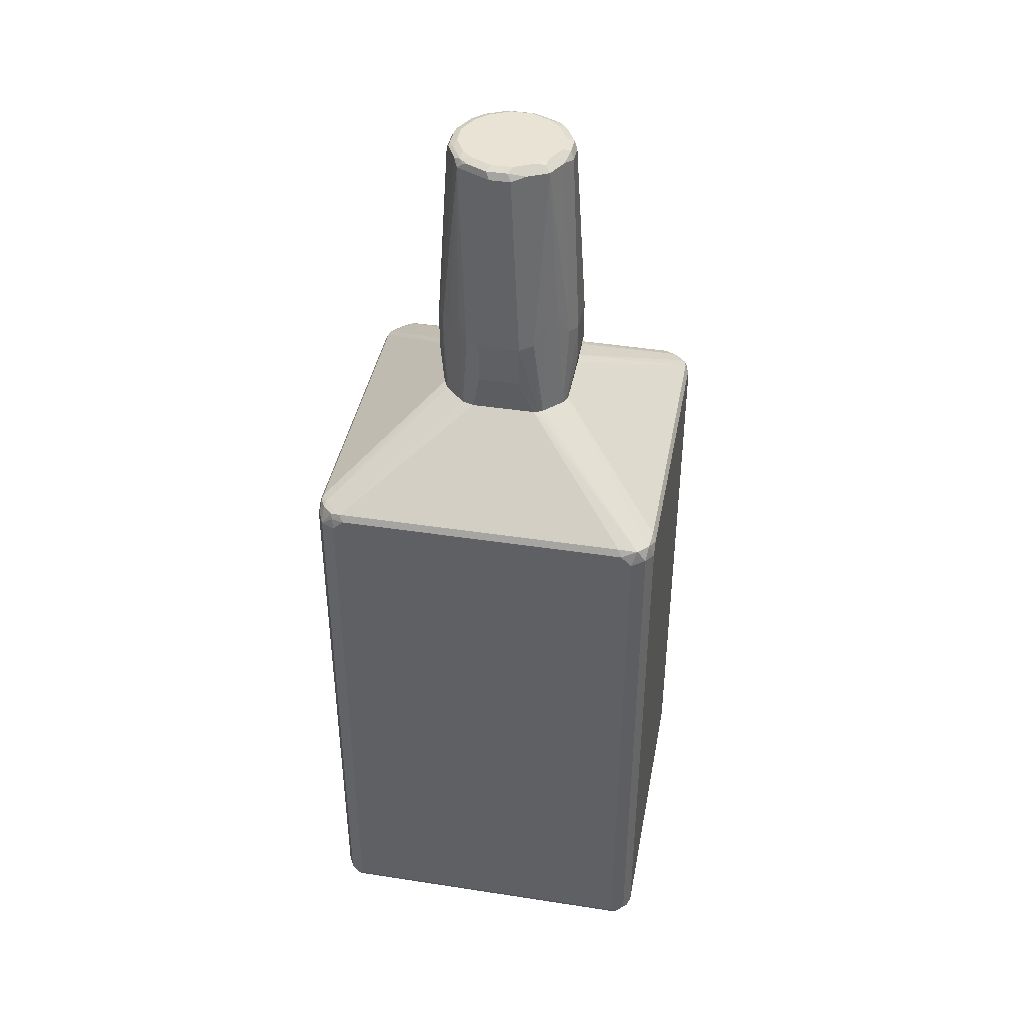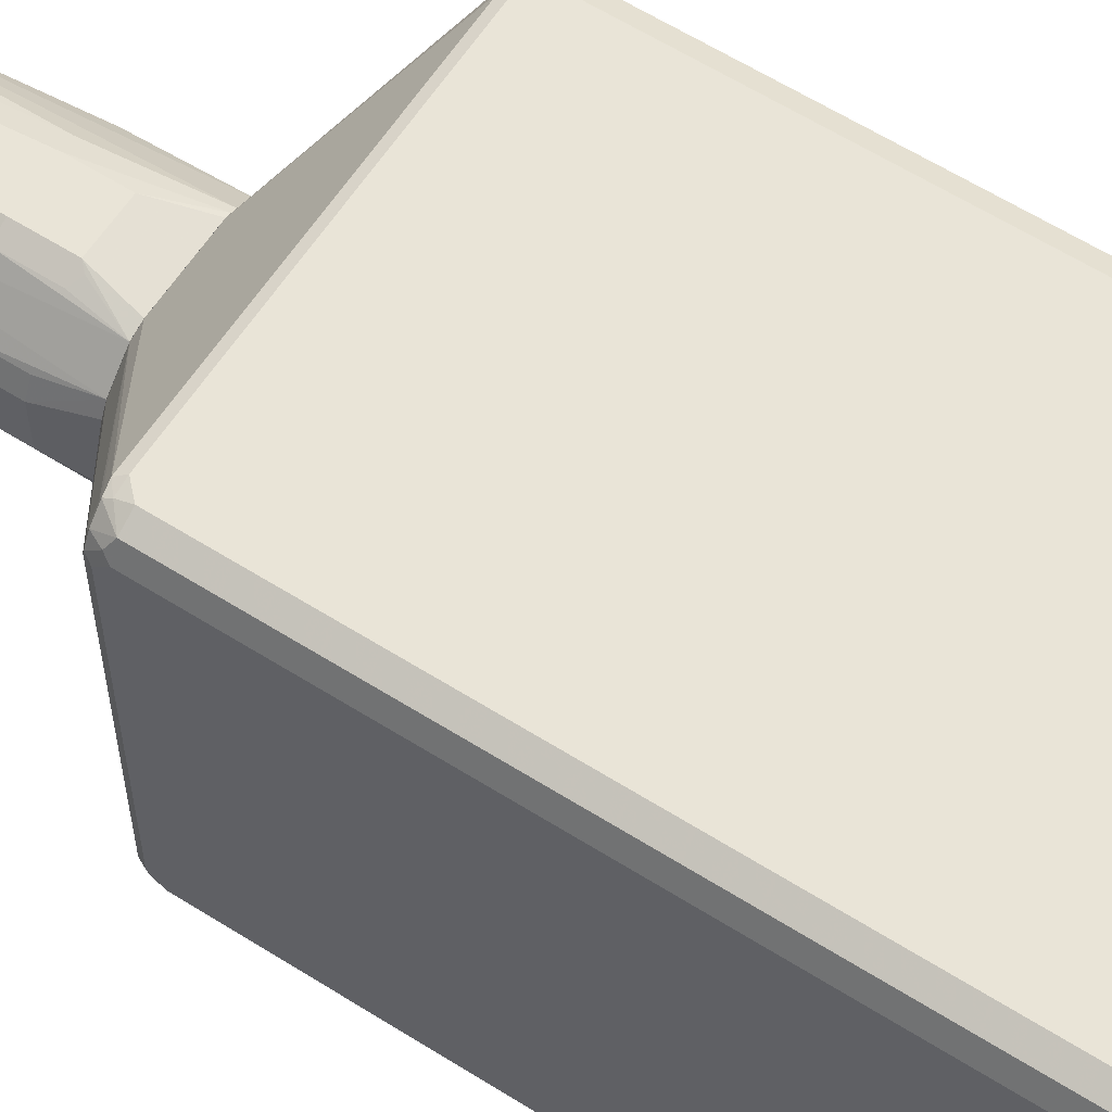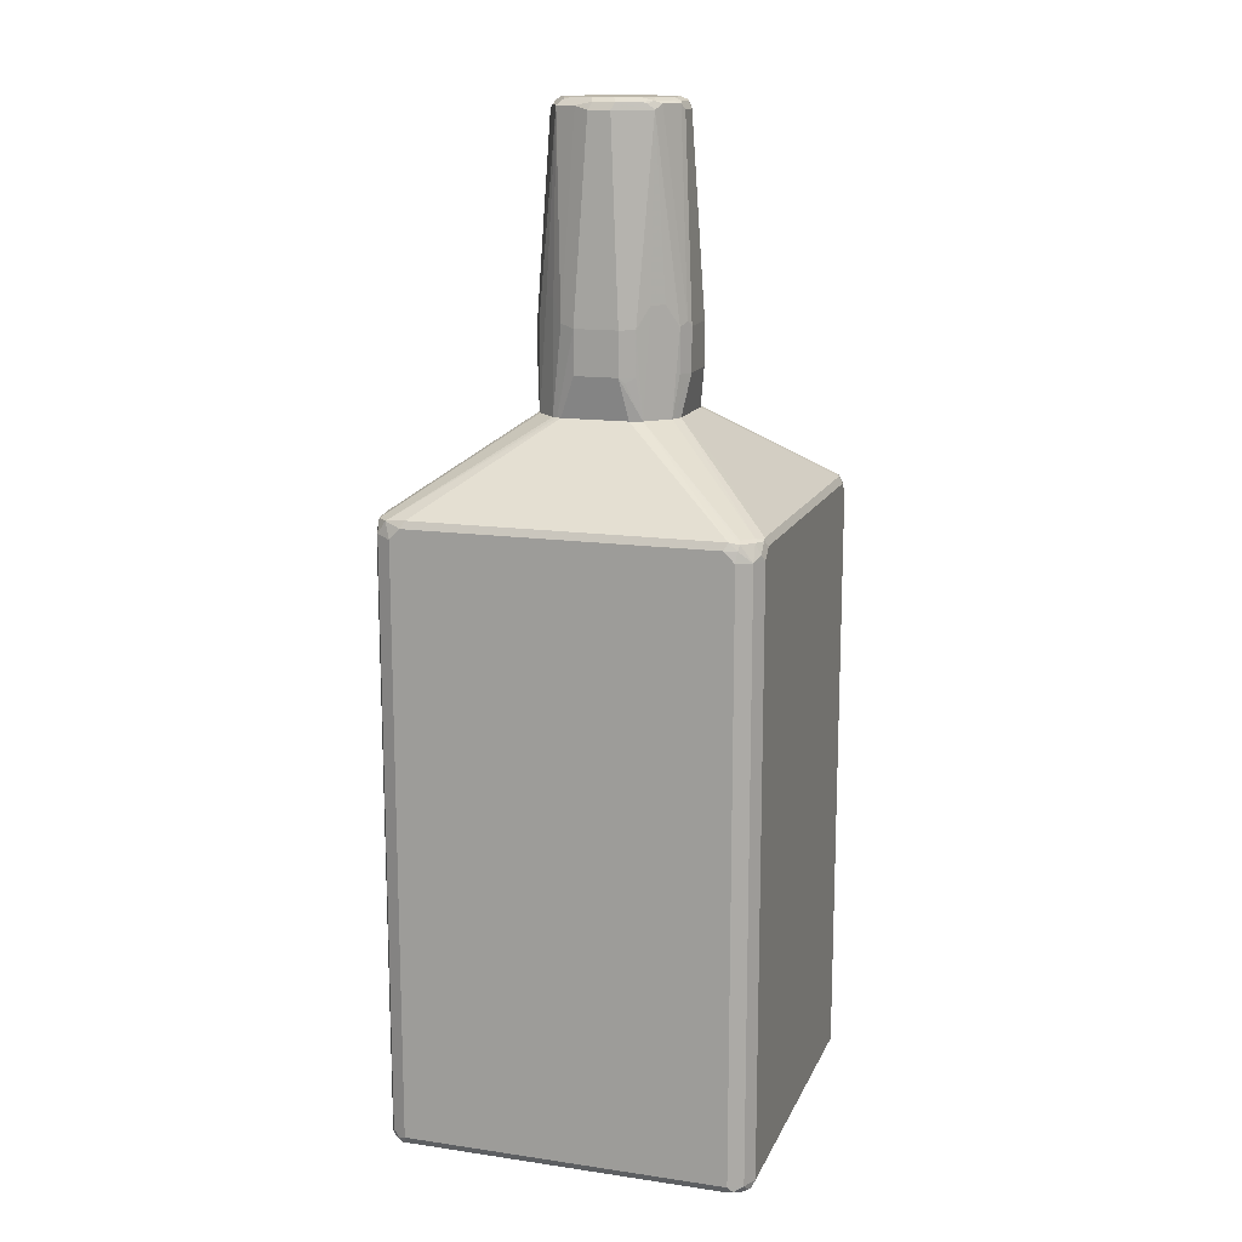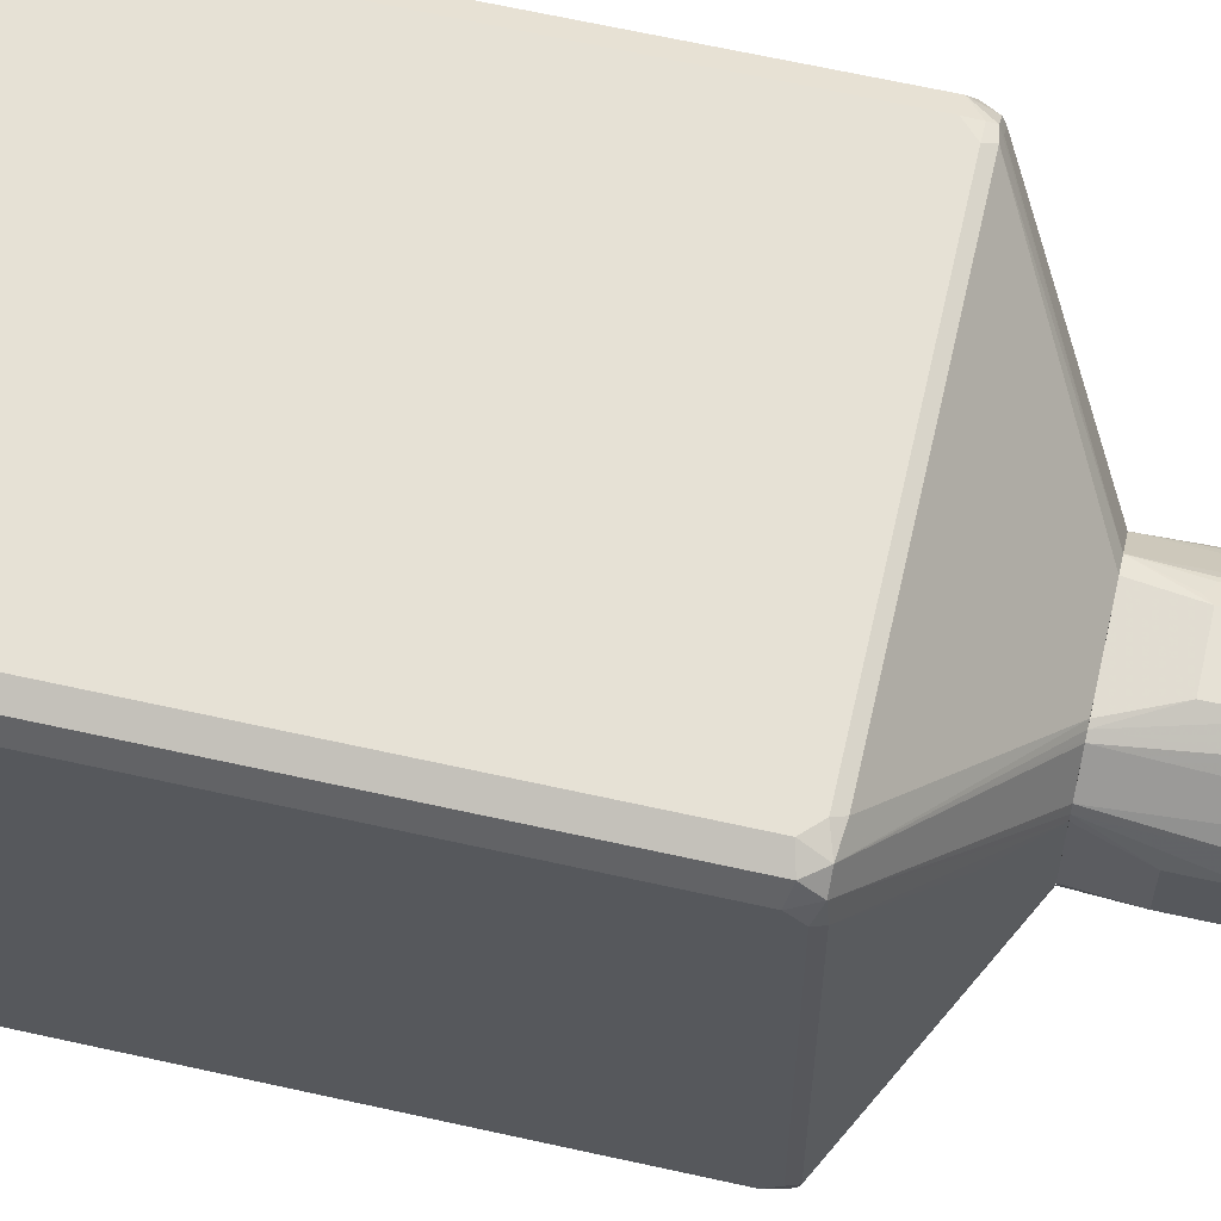
<metadata>
{"format":"obj","ext":"obj","renderer":"f3d","projection":"perspective","resolution":1024,"background":"white","views":[{"elev":41.2,"azim":10.6,"up":"+Y"},{"elev":60.8,"azim":-57.2,"up":"+Z"},{"elev":14.4,"azim":107.7,"up":"+Y"},{"elev":64.6,"azim":102.7,"up":"+Z"}]}
</metadata>
<code>
v -0.134 0.4402 -0.03827
v -0.1168 0.3684 -0.07852
v -0.122 0.3684 -0.05993
v -0.134 0.4402 0.03827
v -0.134 0.5168 -0.03827
v -0.07852 0.3684 -0.1168
v -0.1276 0.5232 -0.05101
v -0.1212 0.5104 -0.06379
v -0.1021 0.5487 -0.08293
v -0.122 0.3684 0.05741
v -0.1126 0.3684 0.07653
v -0.1125 0.3684 0.07674
v -0.1212 0.4402 0.06379
v -0.134 0.5168 0.03827
v -0.1148 0.8612 -0.01912
v -0.1085 0.8676 -0.03189
v -0.03827 0.4402 -0.134
v -0.05993 0.3684 -0.122
v -0.08293 0.5487 -0.1021
v -0.06379 0.5104 -0.1212
v -0.05101 0.5232 -0.1276
v -0.03827 0.5168 -0.134
v -0.0893 0.8676 -0.07016
v -0.08293 0.8548 -0.08293
v -0.07438 0.3684 0.1148
v -0.1021 0.555 0.08293
v -0.1212 0.5168 0.06379
v -0.1292 0.5264 0.04784
v -0.1148 0.8612 0.01912
v -0.1085 0.874 -0.01912
v -0.1053 0.8756 -0.02869
v -0.0861 0.8756 -0.06698
v 0.03827 0.4402 -0.134
v 0.05741 0.3684 -0.122
v -0.07016 0.8676 -0.0893
v -0.03189 0.8676 -0.1085
v 0.03827 0.5168 -0.134
v -0.01912 0.8612 -0.1148
v -0.07422 0.3684 0.1149
v -0.06379 0.5168 0.1212
v -0.08293 0.555 0.1021
v -0.08293 0.8612 0.08293
v -0.0909 0.8708 0.06698
v -0.11 0.8708 0.02869
v -0.1085 0.874 0.01912
v -0.09568 0.8804 -0.01912
v -0.07653 0.8804 -0.05741
v -0.06698 0.8756 -0.0861
v 0.06379 0.4402 -0.1212
v 0.07674 0.3684 -0.1125
v 0.07653 0.3684 -0.1126
v -0.02869 0.8756 -0.1053
v -0.01912 0.874 -0.1085
v 0.04784 0.5264 -0.1292
v 0.06379 0.5168 -0.1212
v 0.01912 0.8612 -0.1148
v -0.05272 0.3684 0.122
v -0.03827 0.4402 0.134
v -0.04784 0.4306 0.1292
v -0.06379 0.4402 0.1212
v -0.03827 0.5168 0.134
v -0.03189 0.8612 0.1085
v -0.03349 0.8708 0.1053
v -0.06379 0.874 0.0893
v -0.07176 0.8708 0.0861
v -0.07894 0.8756 0.07653
v -0.09806 0.8756 0.03827
v -0.09568 0.8804 0.01912
v -0.05741 0.8804 -0.07653
v 0.1148 0.3684 -0.07438
v 0.08293 0.555 -0.1021
v -0.01912 0.8804 -0.09568
v 0.01912 0.874 -0.1085
v 0.02869 0.8708 -0.11
v 0.06698 0.8708 -0.0909
v 0.08293 0.8612 -0.08293
v 0.06462 0.3684 0.122
v 0.03827 0.4402 0.134
v 0.03827 0.5168 0.134
v -0.01912 0.8612 0.1148
v -0.02549 0.874 0.1085
v -0.05741 0.8804 0.07653
v -0.07653 0.8804 0.05741
v 0.1149 0.3684 -0.07422
v 0.1021 0.555 -0.08293
v 0.1212 0.5168 -0.06379
v 0.01912 0.8804 -0.09568
v 0.03827 0.8756 -0.09806
v 0.07653 0.8756 -0.07894
v 0.0861 0.8708 -0.07176
v 0.0893 0.874 -0.06379
v 0.1053 0.8708 -0.03349
v 0.1085 0.8612 -0.03189
v 0.134 0.5168 -0.03827
v 0.07223 0.3684 0.1195
v 0.06379 0.5232 0.1212
v 0.01912 0.8612 0.1148
v 0.01275 0.874 0.1085
v -0.01912 0.8804 0.09568
v 0.1212 0.4402 -0.06379
v 0.1292 0.4306 -0.04784
v 0.134 0.4402 -0.03827
v 0.122 0.3684 -0.05272
v 0.05741 0.8804 -0.07653
v 0.07653 0.8804 -0.05741
v 0.1085 0.874 -0.02549
v 0.1148 0.8612 -0.01912
v 0.134 0.5168 0.03827
v 0.08123 0.3684 0.115
v 0.08293 0.5614 0.1021
v 0.08293 0.8676 0.08293
v 0.04464 0.8676 0.1021
v 0.02869 0.8708 0.1053
v 0.01912 0.8804 0.09568
v 0.134 0.4402 0.03827
v 0.122 0.3684 0.06462
v 0.09568 0.8804 -0.01912
v 0.1085 0.874 0.01275
v 0.1148 0.8612 0.01912
v 0.1212 0.5232 0.06379
v 0.1195 0.3684 0.07223
v 0.115 0.3684 0.08123
v 0.1021 0.5614 0.08293
v 0.1021 0.8676 0.04464
v 0.1053 0.8708 0.02869
v 0.0861 0.8708 0.06698
v 0.07336 0.8772 0.07336
v 0.06698 0.8708 0.0861
v 0.05741 0.8804 0.07653
v 0.09568 0.8804 0.01912
v 0.07653 0.8804 0.05741
v -0.3254 -0.8612 -0.2871
v -0.3126 -0.8675 -0.3126
v -0.3157 -0.8707 -0.2966
v -0.3189 -0.8739 -0.2806
v -0.3254 -0.8612 0.2871
v -0.3254 0.1913 -0.2871
v -0.2871 -0.8612 -0.3254
v -0.2966 -0.8707 -0.3157
v -0.2871 -0.8804 -0.3062
v -0.303 -0.8771 -0.303
v -0.3062 -0.8804 -0.2871
v -0.3126 0.185 -0.3126
v -0.3189 -0.8739 0.2934
v -0.3157 -0.8707 0.3014
v -0.3126 -0.8612 0.3126
v -0.3254 0.1913 0.2871
v -0.3254 0.2105 -0.2679
v -0.3205 0.2128 -0.2871
v -0.3189 0.1977 -0.2998
v 0.2871 -0.8612 -0.3254
v -0.2806 -0.8739 -0.3189
v -0.2871 0.1913 -0.3254
v 0.2871 -0.8804 -0.3062
v -0.3062 -0.8804 0.2871
v -0.3157 0.2153 -0.2966
v -0.2966 0.2153 -0.3157
v -0.2998 0.1977 -0.3189
v -0.3062 -0.8755 0.3086
v -0.2966 -0.8707 0.3205
v -0.2871 -0.8612 0.3254
v -0.3126 0.1913 0.3126
v -0.3205 0.2009 0.2966
v -0.3254 0.2105 0.2679
v -0.3189 0.2232 -0.2679
v -0.3157 0.2248 -0.2775
v 0.3126 -0.8612 -0.3126
v 0.3014 -0.8707 -0.3157
v 0.2934 -0.8739 -0.3189
v 0.2871 0.1913 -0.3254
v -0.2871 0.2128 -0.3205
v -0.2679 0.2105 -0.3254
v 0.3086 -0.8755 -0.3062
v 0.3062 -0.8804 -0.2871
v -0.2871 -0.8804 0.3062
v -0.2966 0.2248 -0.2966
v -0.2775 0.2248 -0.3157
v -0.2871 -0.8739 0.3189
v 0.2871 -0.8612 0.3254
v -0.2871 0.1913 0.3254
v -0.2894 0.2105 0.3205
v -0.2919 0.2201 0.3157
v -0.311 0.2201 0.2966
v -0.3205 0.2201 0.2775
v -0.3189 0.2232 0.2679
v -0.1977 0.3126 -0.1148
v -0.122 0.3683 -0.05994
v -0.1168 0.3683 -0.07854
v 0.3254 -0.8612 -0.2871
v 0.3205 -0.8707 -0.2966
v 0.3126 0.1913 -0.3126
v 0.2679 0.2105 -0.3254
v 0.2966 0.2009 -0.3205
v -0.2679 0.2232 -0.3189
v 0.3189 -0.8739 -0.2871
v 0.3062 -0.8804 0.2871
v 0.2871 -0.8804 0.3062
v -0.07854 0.3683 -0.1168
v -0.05994 0.3683 -0.122
v 0.2871 -0.8739 0.3189
v 0.2966 -0.8755 0.3157
v 0.2998 -0.8675 0.3189
v 0.3126 -0.8548 0.3126
v 0.2871 0.1913 0.3254
v -0.2679 0.2105 0.3254
v -0.2743 0.2232 0.3189
v -0.0742 0.3683 0.1149
v -0.0744 0.3683 0.1148
v -0.2894 0.2248 0.3062
v -0.3086 0.2248 0.2871
v -0.122 0.3683 0.05739
v -0.1977 0.3126 0.1148
v 0.3254 -0.8612 0.2871
v 0.3254 0.1913 -0.2871
v 0.2966 0.2201 -0.311
v 0.3157 0.2201 -0.2919
v 0.3205 0.2105 -0.2894
v 0.2775 0.2201 -0.3205
v 0.2679 0.2232 -0.3189
v -0.1148 0.3126 -0.1977
v 0.3189 -0.8739 0.2871
v 0.3157 -0.8755 0.2966
v 0.05739 0.3683 -0.122
v 0.3189 -0.8675 0.2998
v 0.3126 0.1977 0.3126
v 0.2966 0.2201 0.3157
v 0.2679 0.2105 0.3254
v 0.2615 0.2232 0.3189
v -0.1084 0.3126 0.1977
v -0.05268 0.3683 0.122
v -0.1125 0.3683 0.07669
v 0.3254 0.1913 0.2871
v 0.3254 0.2105 -0.2679
v 0.2871 0.2248 -0.3086
v 0.3062 0.2248 -0.2894
v 0.1148 0.3683 -0.0744
v 0.1149 0.3683 -0.0742
v 0.3189 0.2232 -0.2743
v 0.1148 0.3126 -0.1977
v 0.07669 0.3683 -0.1125
v 0.3157 0.2201 0.2966
v 0.08121 0.3683 0.115
v 0.07822 0.3683 0.1165
v 0.07223 0.3683 0.1195
v 0.06459 0.3683 0.122
v 0.1211 0.3126 0.1977
v 0.3254 0.2105 0.2679
v 0.122 0.3683 -0.05268
v 0.3189 0.2232 0.2615
v 0.1977 0.3126 -0.1084
v 0.122 0.3683 0.06459
v 0.1195 0.3683 0.07223
v 0.1165 0.3683 0.07822
v 0.115 0.3683 0.08121
v 0.1977 0.3126 0.1211
f 1 2 3
f 1 3 10
f 1 10 4
f 1 4 14
f 1 14 5
f 1 5 2
f 2 6 18
f 2 18 34
f 2 34 51
f 2 51 50
f 2 50 70
f 2 70 84
f 2 84 103
f 2 103 116
f 2 116 121
f 2 121 122
f 2 122 109
f 2 109 95
f 2 95 77
f 2 77 57
f 2 57 39
f 2 39 25
f 2 25 12
f 2 12 11
f 2 11 10
f 2 10 3
f 2 5 7
f 2 7 8
f 2 8 9
f 2 9 19
f 2 19 6
f 4 10 11
f 4 11 12
f 4 12 13
f 4 13 27
f 4 27 14
f 5 14 29
f 5 29 15
f 5 15 16
f 5 16 7
f 6 17 18
f 6 19 20
f 6 20 21
f 6 21 22
f 6 22 17
f 7 16 23
f 7 23 24
f 7 24 8
f 8 24 9
f 9 24 19
f 12 25 41
f 12 41 26
f 12 26 27
f 12 27 13
f 14 27 28
f 14 28 44
f 14 44 29
f 15 29 45
f 15 45 30
f 15 30 16
f 16 30 31
f 16 31 32
f 16 32 23
f 17 33 34
f 17 34 18
f 17 22 37
f 17 37 33
f 19 24 20
f 20 24 35
f 20 35 21
f 21 35 36
f 21 36 22
f 22 36 38
f 22 38 56
f 22 56 37
f 23 32 48
f 23 48 35
f 23 35 24
f 25 39 40
f 25 40 41
f 26 41 42
f 26 42 27
f 27 42 43
f 27 43 28
f 28 43 44
f 29 44 45
f 30 45 68
f 30 68 46
f 30 46 31
f 31 46 47
f 31 47 32
f 32 47 69
f 32 69 48
f 33 49 50
f 33 50 51
f 33 51 34
f 33 37 55
f 33 55 49
f 35 48 36
f 36 48 52
f 36 52 53
f 36 53 38
f 37 54 55
f 37 56 74
f 37 74 54
f 38 53 73
f 38 73 56
f 39 57 58
f 39 58 59
f 39 59 60
f 39 60 40
f 40 60 58
f 40 58 61
f 40 61 42
f 40 42 41
f 42 62 63
f 42 63 64
f 42 64 65
f 42 65 66
f 42 66 43
f 42 61 62
f 43 66 67
f 43 67 44
f 44 67 45
f 45 67 68
f 46 68 83
f 46 83 82
f 46 82 99
f 46 99 114
f 46 114 129
f 46 129 131
f 46 131 130
f 46 130 117
f 46 117 105
f 46 105 104
f 46 104 87
f 46 87 72
f 46 72 69
f 46 69 47
f 48 69 72
f 48 72 52
f 49 55 50
f 50 55 71
f 50 71 85
f 50 85 70
f 52 72 53
f 53 72 87
f 53 87 73
f 54 74 75
f 54 75 76
f 54 76 55
f 55 76 71
f 56 73 74
f 57 77 78
f 57 78 58
f 58 60 59
f 58 78 79
f 58 79 61
f 61 79 97
f 61 97 80
f 61 80 62
f 62 80 81
f 62 81 63
f 63 81 64
f 64 81 99
f 64 99 82
f 64 82 66
f 64 66 65
f 66 82 83
f 66 83 68
f 66 68 67
f 70 85 86
f 70 86 84
f 71 76 85
f 73 87 88
f 73 88 74
f 74 88 75
f 75 88 89
f 75 89 76
f 76 89 90
f 76 90 91
f 76 91 92
f 76 92 93
f 76 93 94
f 76 94 86
f 76 86 85
f 77 95 78
f 78 95 79
f 79 95 96
f 79 96 112
f 79 112 97
f 80 97 98
f 80 98 81
f 81 98 114
f 81 114 99
f 84 100 101
f 84 101 102
f 84 102 103
f 84 86 100
f 86 94 102
f 86 102 100
f 87 104 89
f 87 89 88
f 89 104 105
f 89 105 91
f 89 91 90
f 91 106 92
f 91 105 117
f 91 117 106
f 92 106 93
f 93 106 107
f 93 107 94
f 94 108 115
f 94 115 102
f 94 107 119
f 94 119 108
f 95 109 96
f 96 109 110
f 96 110 111
f 96 111 112
f 97 112 113
f 97 113 98
f 98 113 114
f 100 102 101
f 102 115 116
f 102 116 103
f 106 117 130
f 106 130 118
f 106 118 119
f 106 119 107
f 108 120 121
f 108 121 115
f 108 119 124
f 108 124 120
f 109 122 123
f 109 123 110
f 110 123 111
f 111 124 125
f 111 125 126
f 111 126 131
f 111 131 127
f 111 127 129
f 111 129 128
f 111 128 113
f 111 113 112
f 111 123 120
f 111 120 124
f 113 128 129
f 113 129 114
f 115 121 116
f 118 130 125
f 118 125 119
f 119 125 124
f 120 123 122
f 120 122 121
f 125 130 131
f 125 131 126
f 127 131 129
f 132 133 134
f 132 134 135
f 132 135 144
f 132 144 136
f 132 136 147
f 132 147 164
f 132 164 148
f 132 148 137
f 132 137 143
f 132 143 133
f 133 138 139
f 133 139 140
f 133 140 141
f 133 141 142
f 133 142 134
f 133 143 153
f 133 153 138
f 134 142 135
f 135 142 155
f 135 155 144
f 136 144 145
f 136 145 146
f 136 146 162
f 136 162 147
f 137 148 149
f 137 149 150
f 137 150 143
f 138 151 169
f 138 169 152
f 138 152 139
f 138 153 172
f 138 172 192
f 138 192 170
f 138 170 151
f 139 152 140
f 140 142 141
f 140 152 169
f 140 169 154
f 140 154 174
f 140 174 196
f 140 196 197
f 140 197 175
f 140 175 155
f 140 155 142
f 143 150 156
f 143 156 157
f 143 157 158
f 143 158 153
f 144 159 145
f 144 155 159
f 145 159 146
f 146 159 160
f 146 160 161
f 146 161 180
f 146 180 162
f 147 162 163
f 147 163 184
f 147 184 164
f 148 164 185
f 148 185 165
f 148 165 149
f 149 165 166
f 149 166 156
f 149 156 150
f 151 167 168
f 151 168 169
f 151 170 191
f 151 191 167
f 153 158 171
f 153 171 172
f 154 169 173
f 154 173 174
f 155 175 159
f 156 166 176
f 156 176 157
f 157 171 158
f 157 176 177
f 157 177 171
f 159 178 160
f 159 175 178
f 160 178 161
f 161 178 200
f 161 200 179
f 161 179 204
f 161 204 227
f 161 227 205
f 161 205 180
f 162 180 181
f 162 181 182
f 162 182 183
f 162 183 163
f 163 183 184
f 164 184 185
f 165 185 212
f 165 212 186
f 165 186 187
f 165 187 166
f 166 187 188
f 166 188 176
f 167 189 190
f 167 190 173
f 167 173 168
f 167 191 214
f 167 214 189
f 168 173 169
f 170 192 218
f 170 218 193
f 170 193 191
f 171 177 194
f 171 194 172
f 172 194 219
f 172 219 192
f 173 190 195
f 173 195 174
f 174 195 221
f 174 221 196
f 175 197 200
f 175 200 178
f 176 188 198
f 176 198 177
f 177 198 199
f 177 199 194
f 179 200 201
f 179 201 202
f 179 202 203
f 179 203 225
f 179 225 204
f 180 205 181
f 181 205 206
f 181 206 182
f 182 206 207
f 182 207 208
f 182 208 209
f 182 209 210
f 182 210 183
f 183 210 184
f 184 210 185
f 185 210 211
f 185 211 212
f 186 212 211
f 186 211 187
f 187 211 231
f 187 231 208
f 187 208 207
f 187 207 230
f 187 230 245
f 187 245 244
f 187 244 243
f 187 243 242
f 187 242 254
f 187 254 253
f 187 253 252
f 187 252 251
f 187 251 248
f 187 248 237
f 187 237 236
f 187 236 240
f 187 240 223
f 187 223 199
f 187 199 198
f 187 198 188
f 189 213 221
f 189 221 195
f 189 195 190
f 189 214 233
f 189 233 247
f 189 247 232
f 189 232 213
f 191 193 215
f 191 215 216
f 191 216 217
f 191 217 214
f 192 219 218
f 193 218 215
f 194 199 220
f 194 220 239
f 194 239 219
f 196 222 201
f 196 201 197
f 196 221 222
f 197 201 200
f 199 223 239
f 199 239 220
f 201 222 224
f 201 224 202
f 202 224 203
f 203 224 213
f 203 213 232
f 203 232 225
f 204 225 226
f 204 226 227
f 205 227 228
f 205 228 206
f 206 228 246
f 206 246 229
f 206 229 230
f 206 230 207
f 208 231 210
f 208 210 209
f 210 231 211
f 213 224 222
f 213 222 221
f 214 217 233
f 215 218 234
f 215 234 216
f 216 234 235
f 216 235 236
f 216 236 237
f 216 237 238
f 216 238 217
f 217 238 233
f 218 219 234
f 219 239 223
f 219 223 234
f 223 240 234
f 225 232 241
f 225 241 226
f 226 228 227
f 226 241 254
f 226 254 242
f 226 242 243
f 226 243 244
f 226 244 245
f 226 245 228
f 228 245 246
f 229 246 245
f 229 245 230
f 232 247 241
f 233 238 249
f 233 249 247
f 234 240 236
f 234 236 235
f 237 248 238
f 238 248 250
f 238 250 255
f 238 255 249
f 241 247 249
f 241 249 251
f 241 251 252
f 241 252 253
f 241 253 254
f 248 251 255
f 248 255 250
f 249 255 251

</code>
